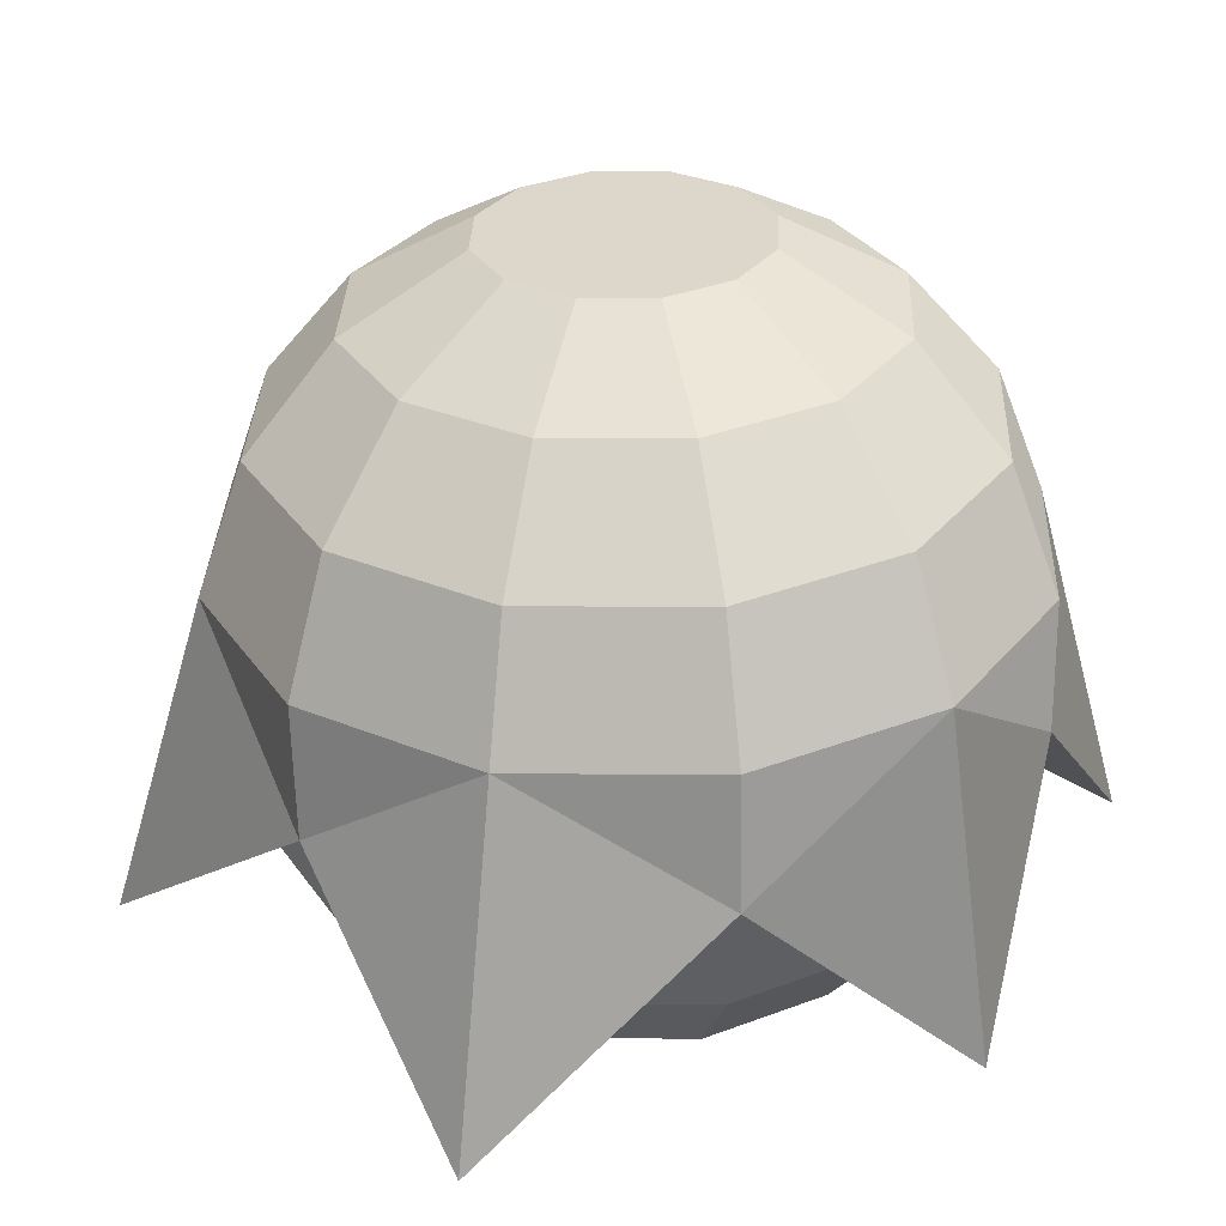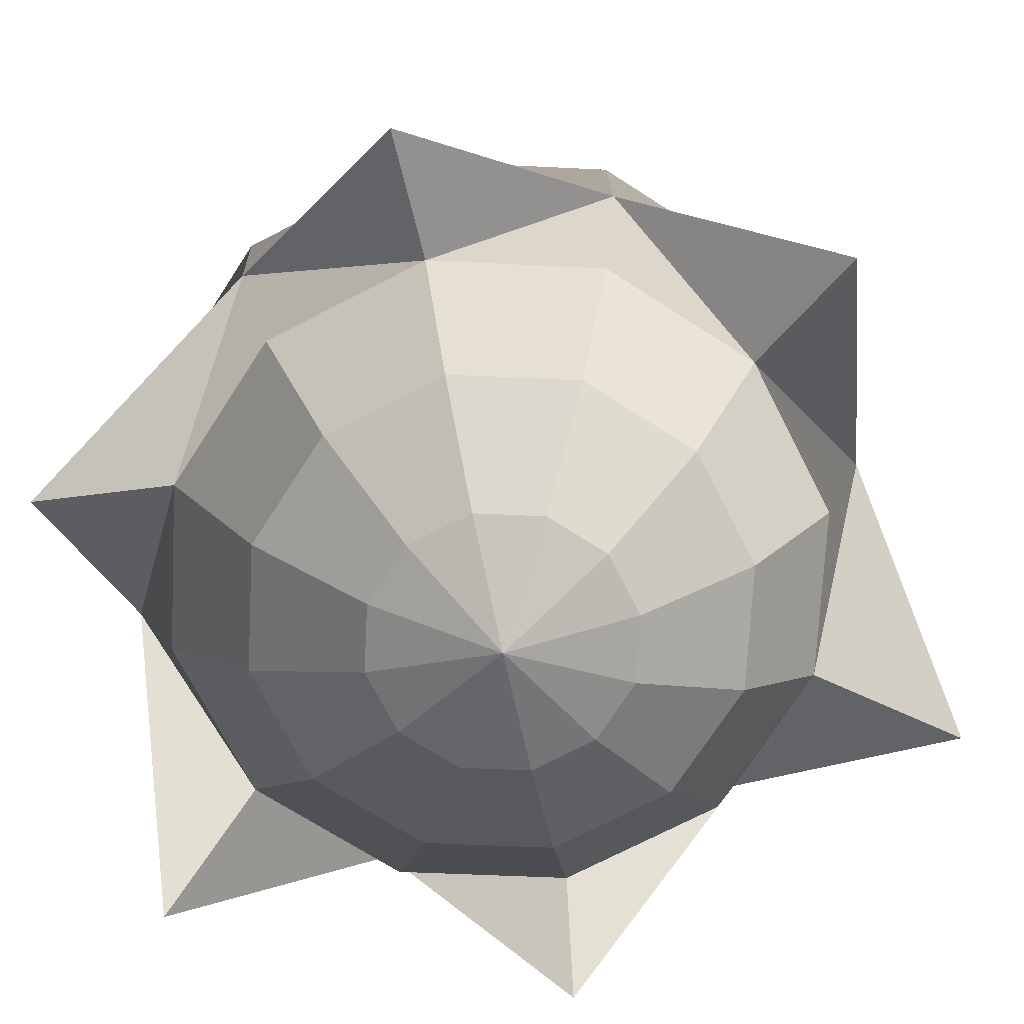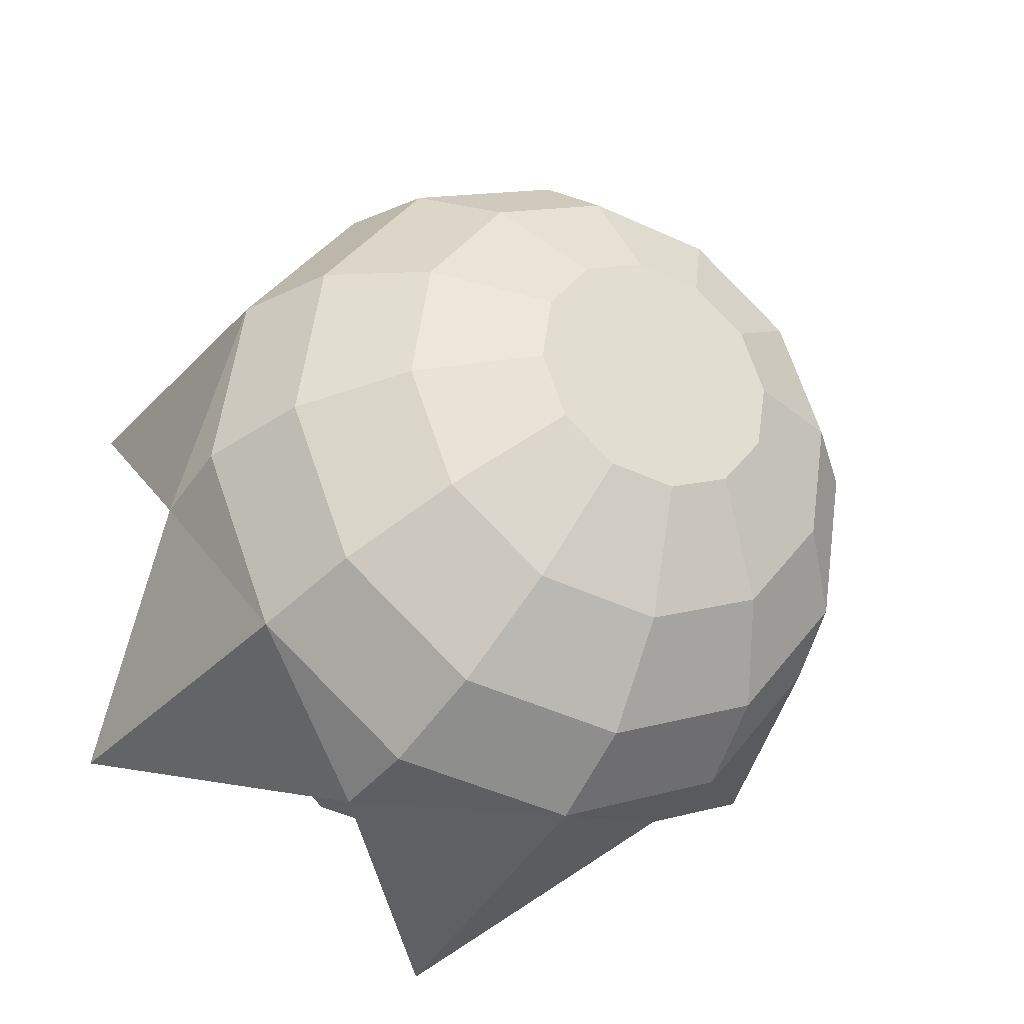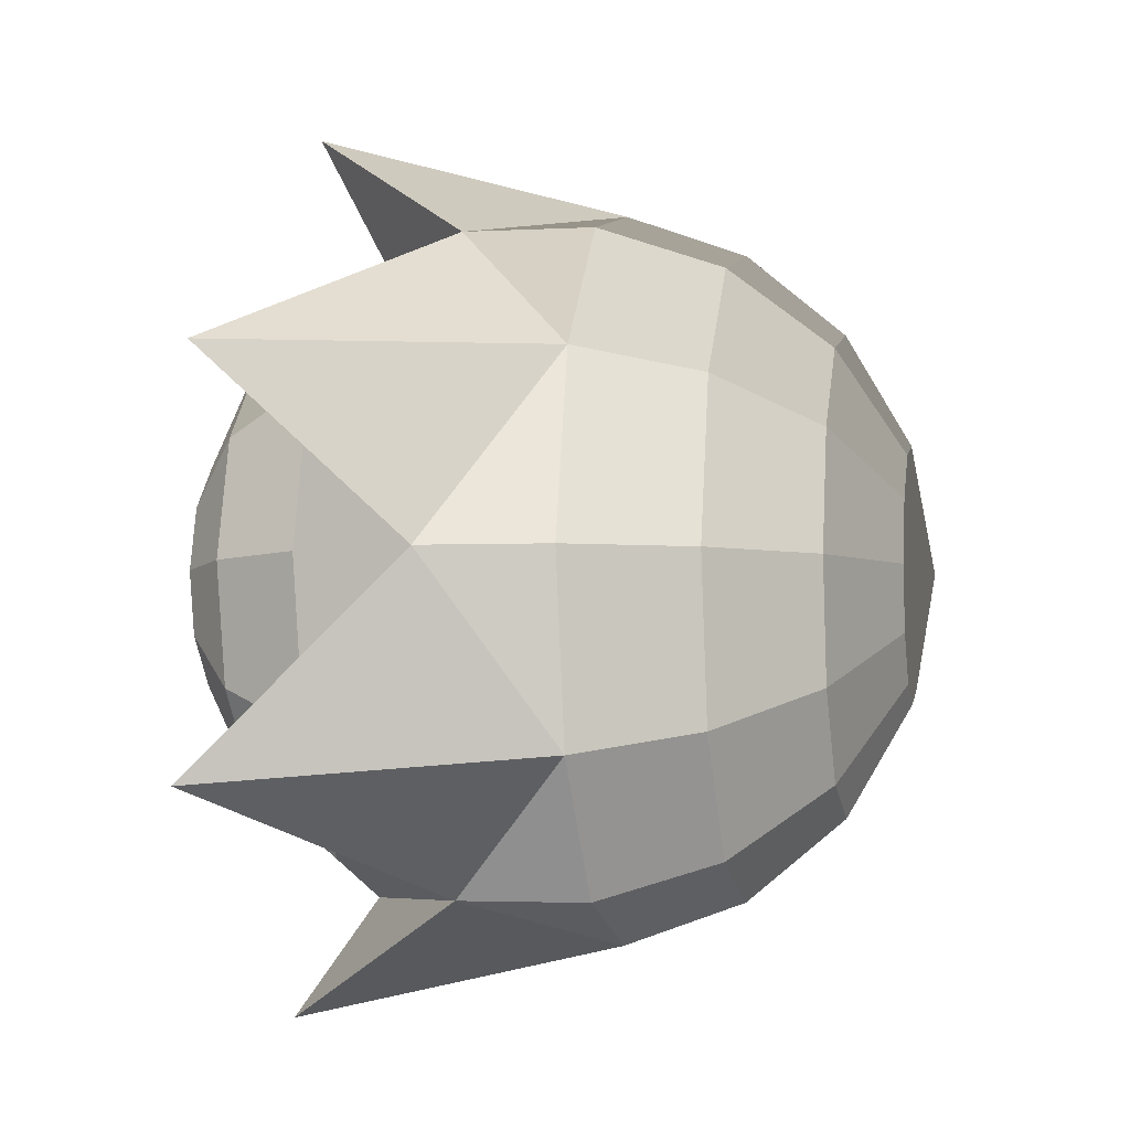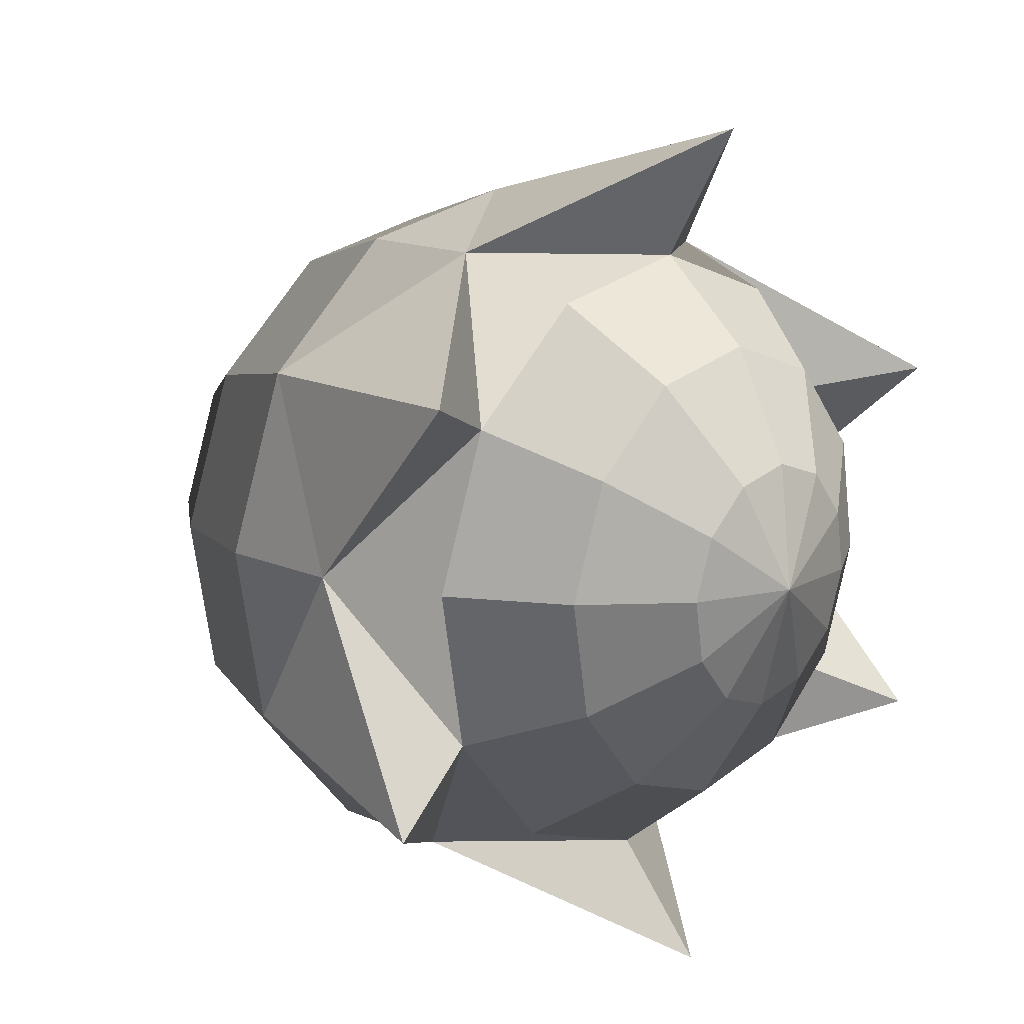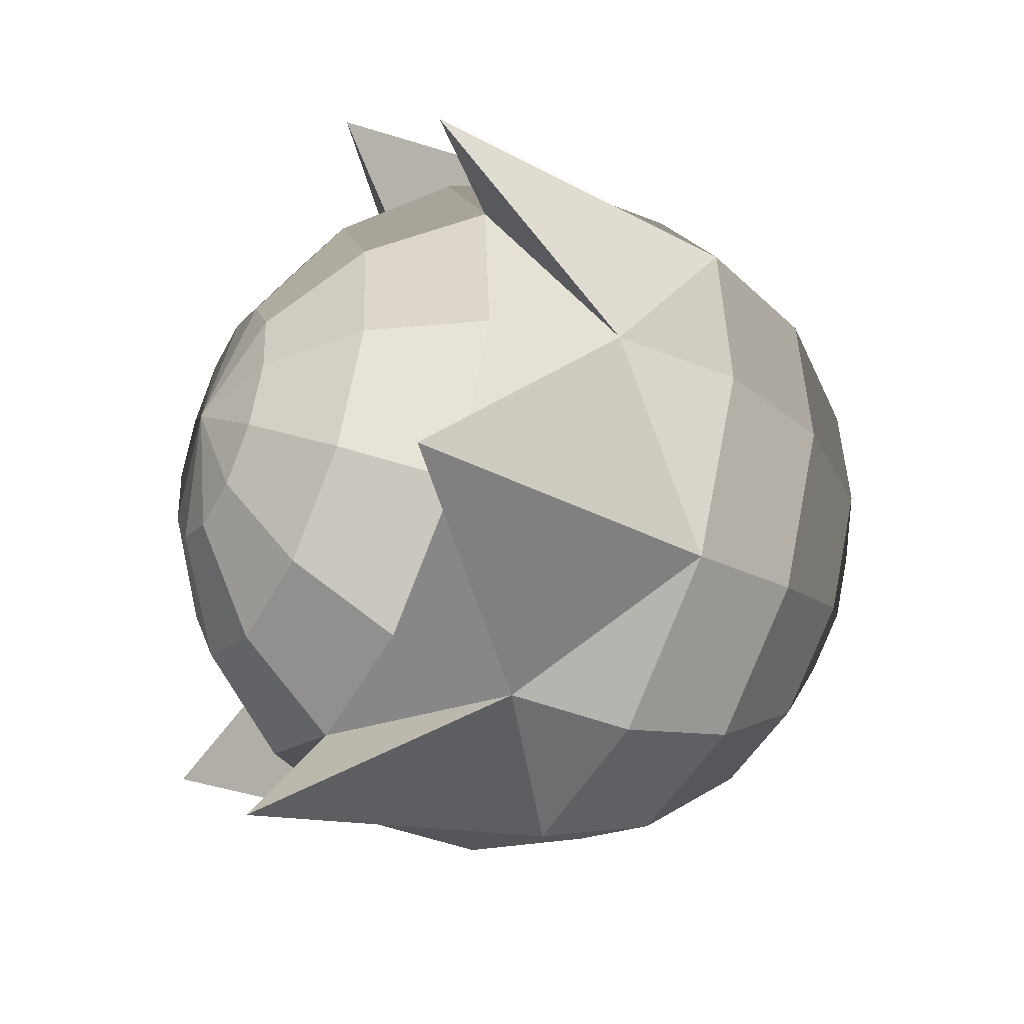
<metadata>
{"format":"obj","ext":"obj","renderer":"f3d","projection":"perspective","resolution":1024,"background":"white","views":[{"elev":33.4,"azim":24.3,"up":"+Y"},{"elev":-73.7,"azim":-100.8,"up":"+Y"},{"elev":-30.5,"azim":156.0,"up":"+Z"},{"elev":-12.3,"azim":102.8,"up":"+Z"},{"elev":18.4,"azim":-46.1,"up":"+Z"},{"elev":-36.9,"azim":65.8,"up":"+Z"}]}
</metadata>
<code>
v -0.0003465 0.04994 -0.003638
v -0.006881 0.04719 0.01221
v -0.01386 0.04677 0.00679
v 0.001883 0.04754 0.01341
v 0.01008 0.04772 0.01007
v 0.01551 0.0477 0.003081
v 0.01672 0.04747 -0.005685
v 0.01338 0.04709 -0.01388
v 0.006401 0.04667 -0.0193
v -0.002362 0.04632 -0.0205
v -0.01056 0.04614 -0.01716
v -0.01599 0.04617 -0.01017
v -0.0172 0.0464 -0.001402
v -0.01241 0.03875 0.02634
v -0.02554 0.03796 0.01615
v 0.004056 0.0394 0.0286
v 0.01946 0.03975 0.02232
v 0.02966 0.0397 0.009179
v 0.03194 0.03926 -0.007296
v 0.02567 0.03856 -0.02269
v 0.01255 0.03777 -0.03288
v -0.003922 0.03712 -0.03514
v -0.01932 0.03677 -0.02886
v -0.02953 0.03682 -0.01572
v -0.0318 0.03726 0.0007538
v -0.01628 0.02563 0.03704
v -0.03396 0.02457 0.02331
v 0.005912 0.02651 0.04009
v 0.02666 0.02698 0.03162
v 0.04041 0.02691 0.01392
v 0.04348 0.02632 -0.008276
v 0.03504 0.02537 -0.02902
v 0.01735 0.02432 -0.04275
v -0.004836 0.02343 -0.04579
v -0.02559 0.02297 -0.03733
v -0.03934 0.02303 -0.01963
v -0.0424 0.02362 0.002569
v -0.01801 0.009419 0.04303
v -0.03812 0.008217 0.02741
v 0.007226 0.01042 0.04649
v 0.03082 0.01095 0.03686
v 0.04646 0.01088 0.01673
v 0.04994 0.01021 -0.008509
v 0.04035 0.009128 -0.0321
v 0.02024 0.007926 -0.04771
v -0.004996 0.006924 -0.05117
v -0.02859 0.006391 -0.04155
v -0.04423 0.006469 -0.02142
v -0.04771 0.007137 0.003824
v -0.01739 -0.007926 0.04357
v 0.03144 -0.006391 0.03741
v 0.05056 -0.007137 -0.007964
v 0.02085 -0.009419 -0.04717
v -0.02798 -0.01095 -0.041
v -0.0471 -0.01021 0.004368
v -0.01451 -0.02432 0.03861
v -0.03219 -0.02537 0.02488
v 0.00768 -0.02343 0.04165
v 0.02843 -0.02297 0.03319
v 0.04218 -0.02303 0.01549
v 0.04525 -0.02362 -0.006709
v 0.03681 -0.02457 -0.02745
v 0.01912 -0.02563 -0.04118
v -0.003068 -0.02651 -0.04423
v -0.02382 -0.02698 -0.03576
v -0.03757 -0.02691 -0.01806
v -0.04063 -0.02632 0.004136
v -0.009704 -0.03777 0.02874
v -0.02283 -0.03856 0.01855
v 0.006765 -0.03712 0.031
v 0.02217 -0.03677 0.02472
v 0.03237 -0.03682 0.01158
v 0.03465 -0.03726 -0.004894
v 0.02838 -0.03796 -0.02029
v 0.01526 -0.03875 -0.03048
v -0.001212 -0.0394 -0.03274
v -0.01661 -0.03975 -0.02646
v -0.02682 -0.0397 -0.01332
v -0.02909 -0.03926 0.003155
v -0.003557 -0.04667 0.01516
v -0.01054 -0.04709 0.009736
v 0.005206 -0.04632 0.01636
v 0.0134 -0.04614 0.01302
v 0.01883 -0.04617 0.006027
v 0.02004 -0.0464 -0.002739
v 0.01671 -0.04677 -0.01093
v 0.009724 -0.04719 -0.01635
v 0.0009611 -0.04754 -0.01756
v -0.007234 -0.04772 -0.01421
v -0.01266 -0.0477 -0.007222
v -0.01387 -0.04747 0.001544
v 0.00319 -0.04994 -0.0005029
v -0.05362 -0.03202 -0.02511
v -0.0009841 -0.03756 -0.06033
v 0.05177 -0.0358 -0.03594
v 0.05362 -0.03476 0.01844
v 0.009424 -0.03279 0.06033
v -0.04918 -0.03498 0.03298
o group301786094
g mesh301786094
f 3 2 1
f 2 4 1
f 4 5 1
f 5 6 1
f 6 7 1
f 7 8 1
f 8 9 1
f 9 10 1
f 10 11 1
f 11 12 1
f 12 13 1
f 13 3 1
f 15 14 2 3
f 14 16 4 2
f 16 17 5 4
f 17 18 6 5
f 18 19 7 6
f 19 20 8 7
f 20 21 9 8
f 21 22 10 9
f 22 23 11 10
f 23 24 12 11
f 24 25 13 12
f 25 15 3 13
f 27 26 14 15
f 26 28 16 14
f 28 29 17 16
f 29 30 18 17
f 30 31 19 18
f 31 32 20 19
f 32 33 21 20
f 33 34 22 21
f 34 35 23 22
f 35 36 24 23
f 36 37 25 24
f 37 27 15 25
f 39 38 26 27
f 38 40 28 26
f 40 41 29 28
f 41 42 30 29
f 42 43 31 30
f 43 44 32 31
f 44 45 33 32
f 45 46 34 33
f 46 47 35 34
f 47 48 36 35
f 48 49 37 36
f 49 39 27 37
f 50 38 39
f 50 40 38
f 51 41 40
f 51 42 41
f 52 43 42
f 52 44 43
f 53 45 44
f 53 46 45
f 54 47 46
f 54 48 47
f 55 49 48
f 55 39 49
f 57 56 50
f 56 58 50
f 58 59 51
f 59 60 51
f 60 61 52
f 61 62 52
f 62 63 53
f 63 64 53
f 64 65 54
f 65 66 54
f 66 67 55
f 67 57 55
f 69 68 56 57
f 68 70 58 56
f 70 71 59 58
f 71 72 60 59
f 72 73 61 60
f 73 74 62 61
f 74 75 63 62
f 75 76 64 63
f 76 77 65 64
f 77 78 66 65
f 78 79 67 66
f 79 69 57 67
f 81 80 68 69
f 80 82 70 68
f 82 83 71 70
f 83 84 72 71
f 84 85 73 72
f 85 86 74 73
f 86 87 75 74
f 87 88 76 75
f 88 89 77 76
f 89 90 78 77
f 90 91 79 78
f 91 81 69 79
f 92 80 81
f 92 82 80
f 92 83 82
f 92 84 83
f 92 85 84
f 92 86 85
f 92 87 86
f 92 88 87
f 92 89 88
f 92 90 89
f 92 91 90
f 92 81 91
f 54 93 48
f 48 93 55
f 66 93 54
f 55 93 66
f 53 94 46
f 46 94 54
f 64 94 53
f 54 94 64
f 52 95 44
f 44 95 53
f 62 95 52
f 53 95 62
f 51 96 42
f 42 96 52
f 60 96 51
f 52 96 60
f 50 97 40
f 40 97 51
f 58 97 50
f 51 97 58
f 39 98 50
f 55 98 39
f 50 98 57
f 57 98 55

</code>
